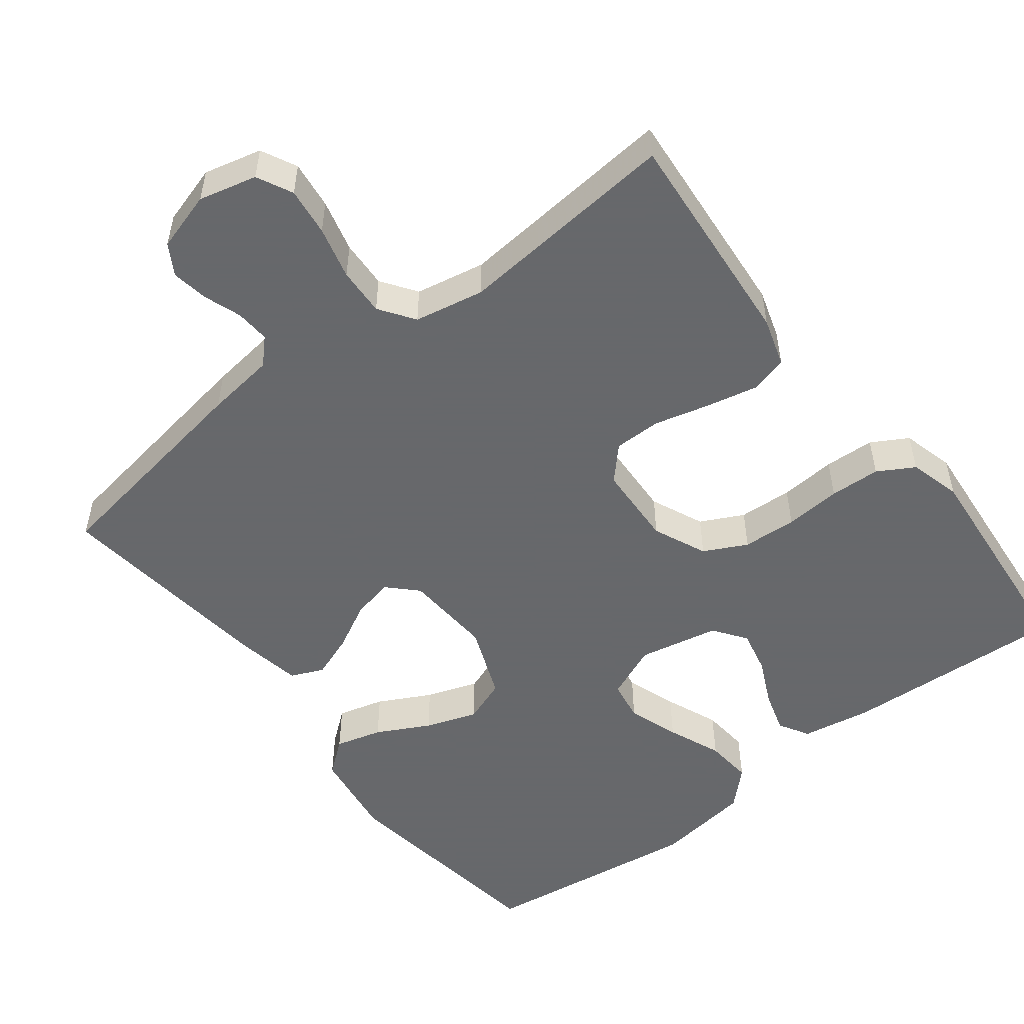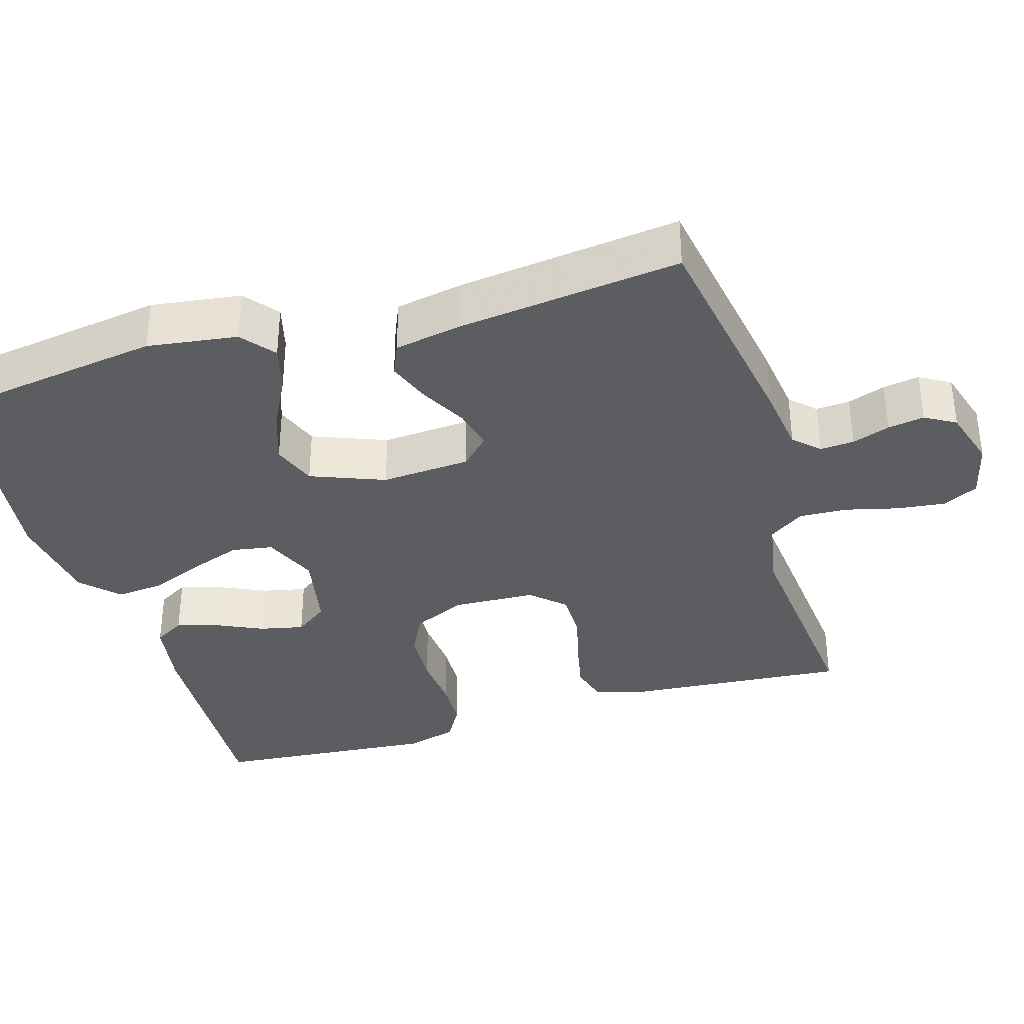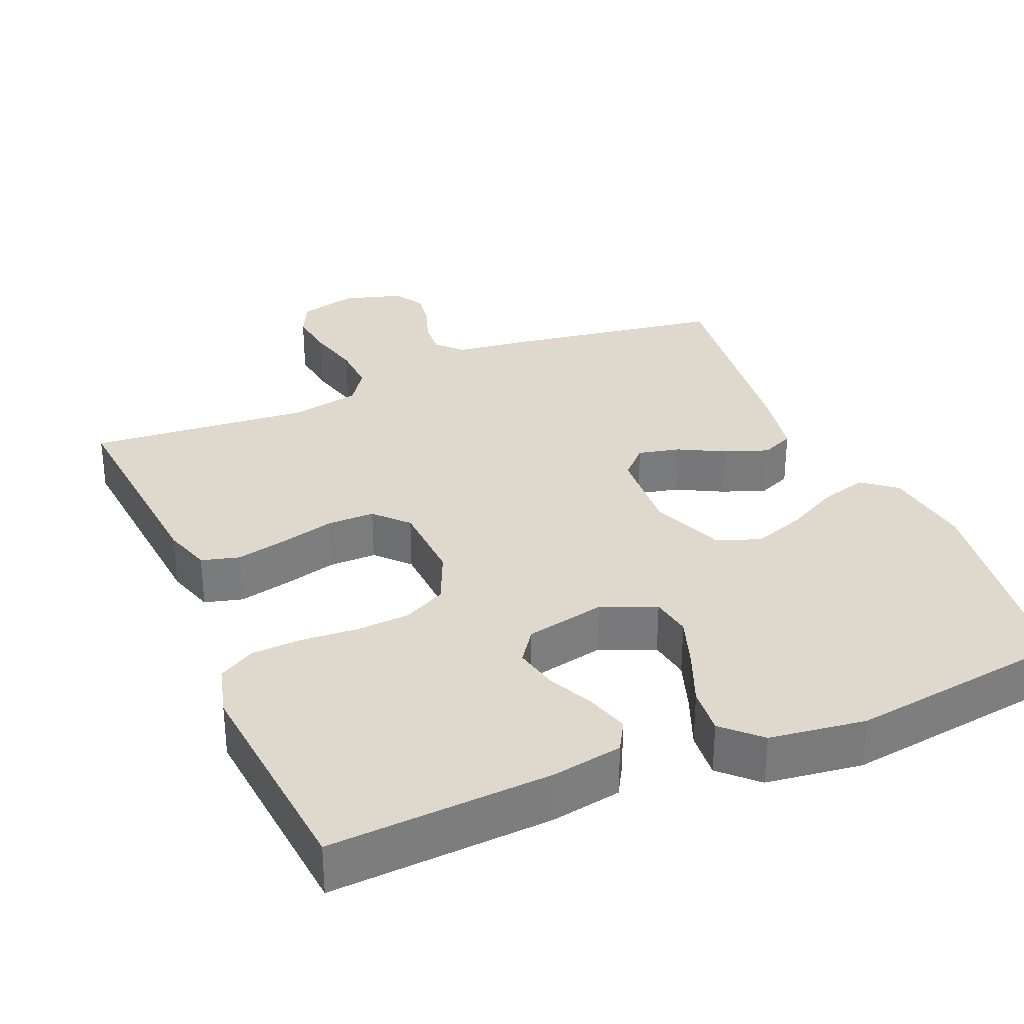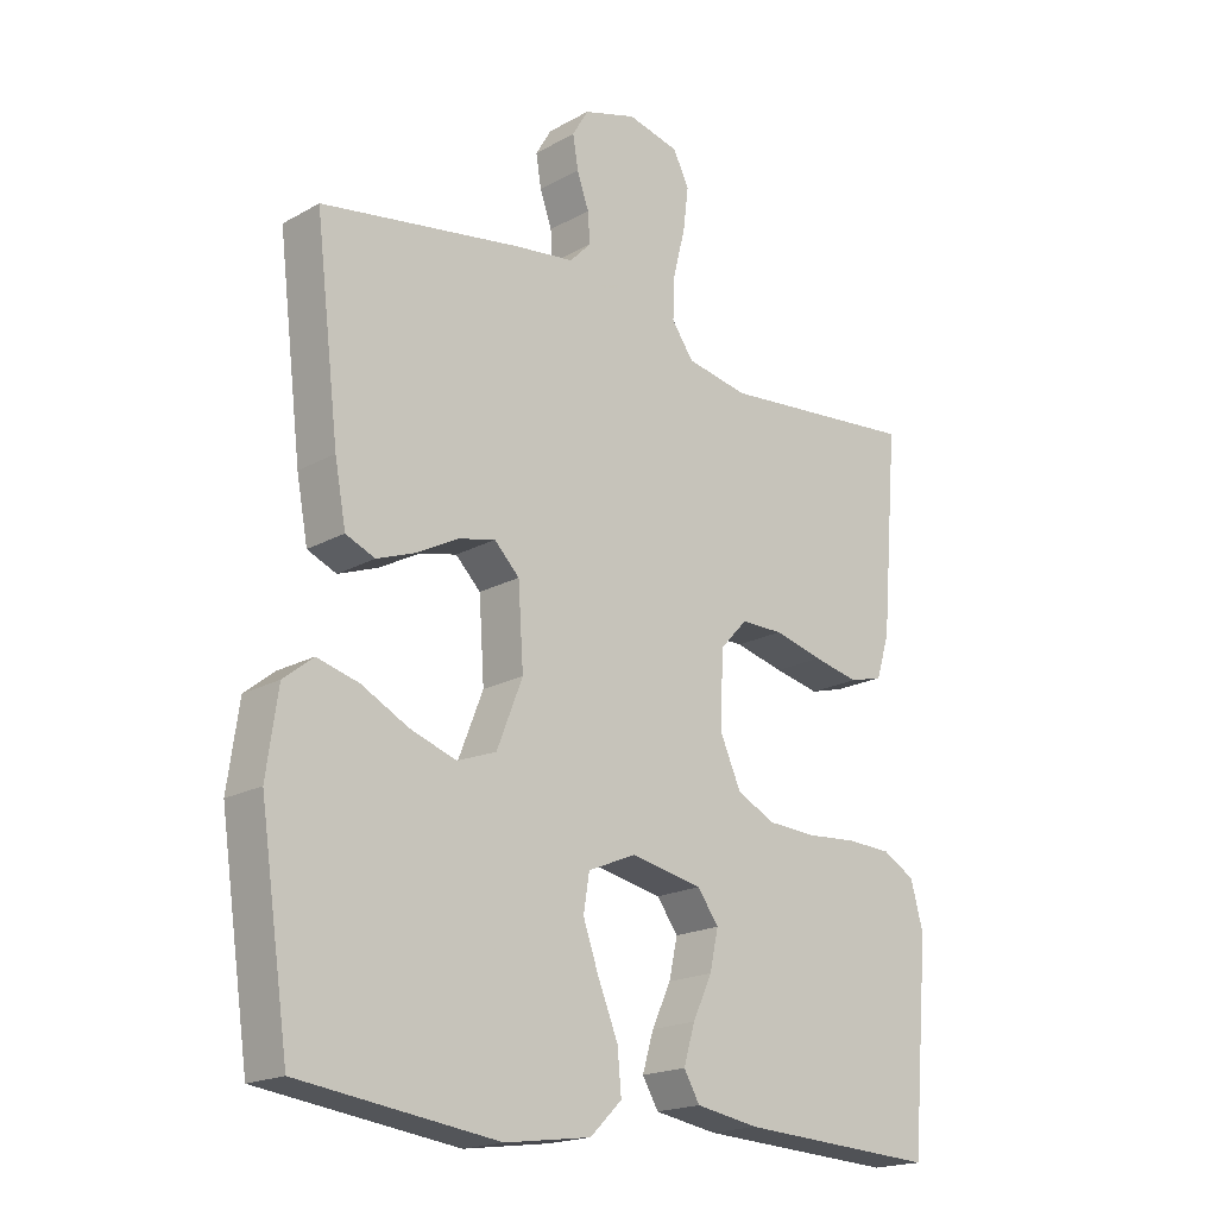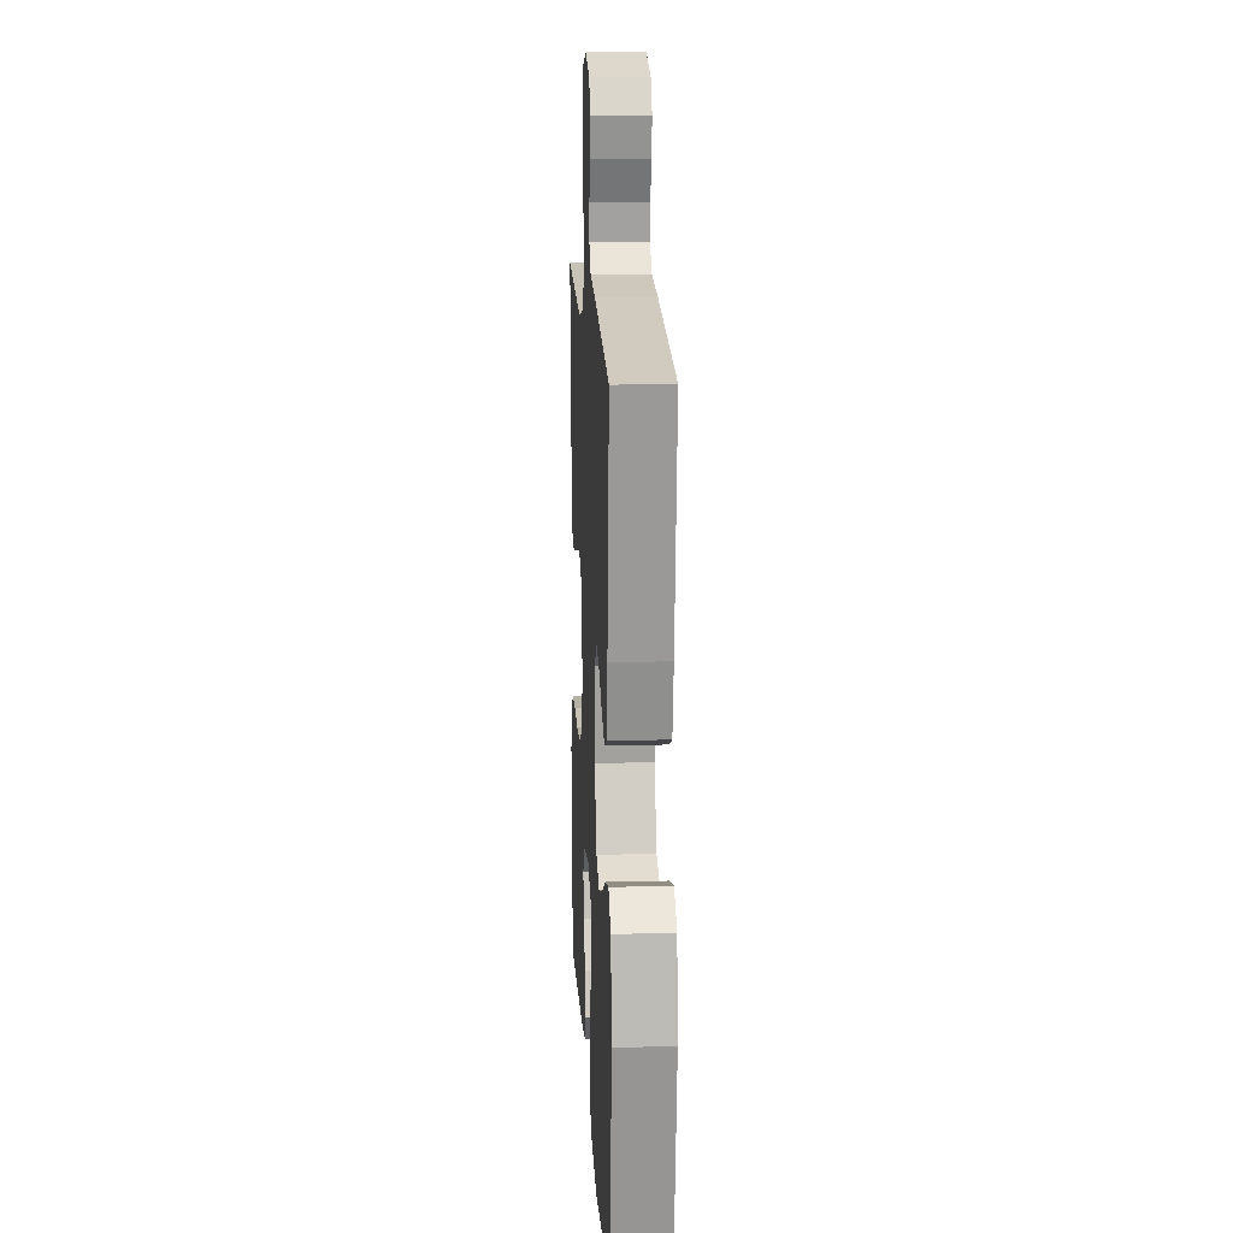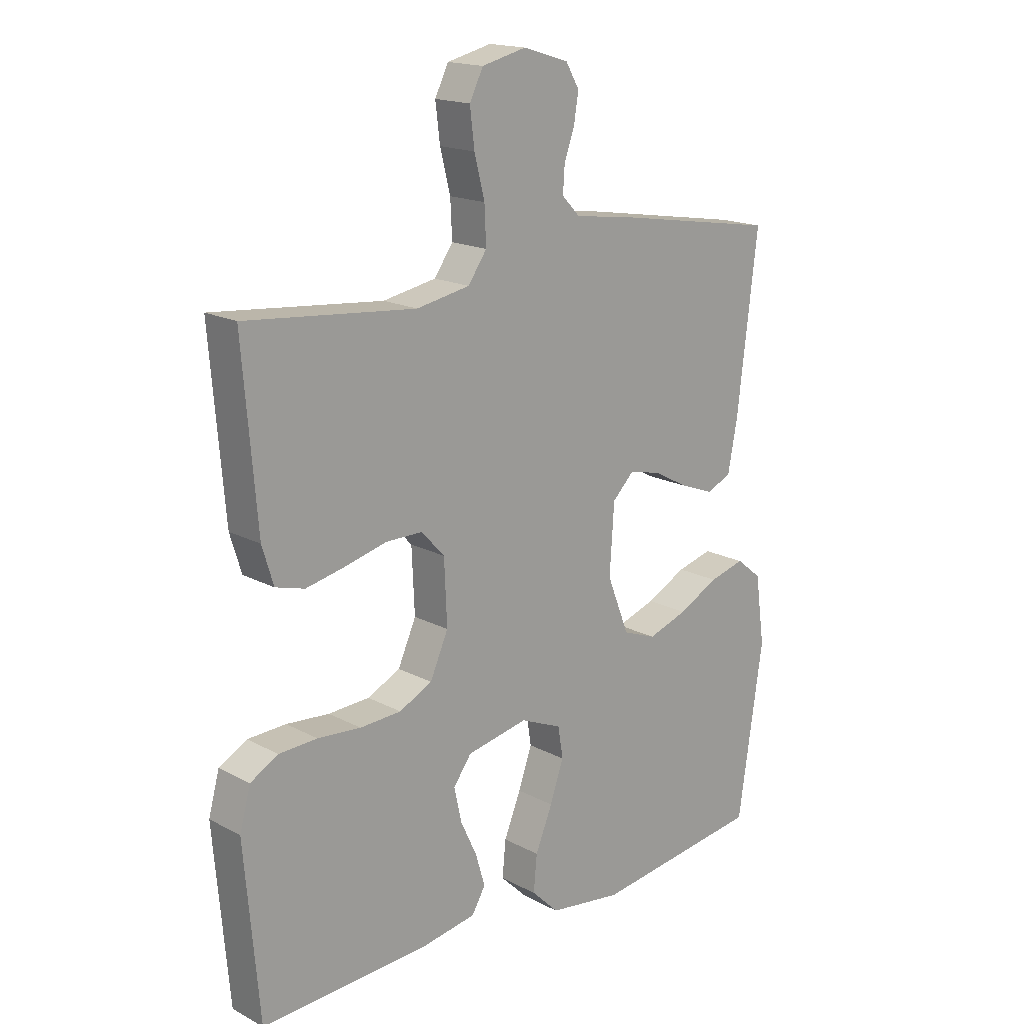
<metadata>
{"format":"obj","ext":"obj","renderer":"f3d","projection":"perspective","resolution":1024,"background":"white","views":[{"elev":-52.3,"azim":37.6,"up":"+Y"},{"elev":-35.7,"azim":-73.2,"up":"+Y"},{"elev":32.1,"azim":156.8,"up":"+Y"},{"elev":-18.9,"azim":-43.5,"up":"+Z"},{"elev":14.4,"azim":-93.2,"up":"+Z"},{"elev":17.2,"azim":136.6,"up":"+Z"}]}
</metadata>
<code>
v -0.5 0.07 0.5
v -0.2 0.07 0.549
v -0.107 0.07 0.561
v -0.075 0.07 0.594
v -0.078 0.07 0.64
v -0.096 0.07 0.691
v -0.104 0.07 0.74
v -0.08 0.07 0.781
v 0 0.07 0.805
v 0.078 0.07 0.786
v 0.102 0.07 0.738
v 0.094 0.07 0.673
v 0.076 0.07 0.602
v 0.073 0.07 0.537
v 0.106 0.07 0.49
v 0.2 0.07 0.472
v 0.5 0.07 0.5
v 0.475 0.07 0.2
v 0.455 0.07 0.135
v 0.404 0.07 0.121
v 0.335 0.07 0.136
v 0.261 0.07 0.155
v 0.197 0.07 0.155
v 0.156 0.07 0.111
v 0.151 0.07 0
v 0.183 0.07 -0.072
v 0.241 0.07 -0.101
v 0.314 0.07 -0.105
v 0.39 0.07 -0.099
v 0.458 0.07 -0.102
v 0.507 0.07 -0.13
v 0.526 0.07 -0.2
v 0.5 0.07 -0.5
v 0.2 0.07 -0.484
v 0.105 0.07 -0.468
v 0.081 0.07 -0.427
v 0.098 0.07 -0.37
v 0.127 0.07 -0.308
v 0.14 0.07 -0.249
v 0.108 0.07 -0.205
v 0 0.07 -0.183
v -0.073 0.07 -0.214
v -0.082 0.07 -0.269
v -0.058 0.07 -0.338
v -0.028 0.07 -0.411
v -0.022 0.07 -0.475
v -0.07 0.07 -0.522
v -0.2 0.07 -0.54
v -0.5 0.07 -0.5
v -0.544 0.07 -0.2
v -0.527 0.07 -0.079
v -0.482 0.07 -0.043
v -0.419 0.07 -0.06
v -0.348 0.07 -0.097
v -0.278 0.07 -0.121
v -0.219 0.07 -0.099
v -0.18 0.07 0
v -0.188 0.07 0.12
v -0.226 0.07 0.158
v -0.282 0.07 0.145
v -0.344 0.07 0.112
v -0.403 0.07 0.09
v -0.447 0.07 0.109
v -0.464 0.07 0.2
v -0.5 0 0.5
v -0.2 0 0.549
v -0.107 0 0.561
v -0.075 0 0.594
v -0.078 0 0.64
v -0.096 0 0.691
v -0.104 0 0.74
v -0.08 0 0.781
v 0 0 0.805
v 0.078 0 0.786
v 0.102 0 0.738
v 0.094 0 0.673
v 0.076 0 0.602
v 0.073 0 0.537
v 0.106 0 0.49
v 0.2 0 0.472
v 0.5 0 0.5
v 0.475 0 0.2
v 0.455 0 0.135
v 0.404 0 0.121
v 0.335 0 0.136
v 0.261 0 0.155
v 0.197 0 0.155
v 0.156 0 0.111
v 0.151 0 0
v 0.183 0 -0.072
v 0.241 0 -0.101
v 0.314 0 -0.105
v 0.39 0 -0.099
v 0.458 0 -0.102
v 0.507 0 -0.13
v 0.526 0 -0.2
v 0.5 0 -0.5
v 0.2 0 -0.484
v 0.105 0 -0.468
v 0.081 0 -0.427
v 0.098 0 -0.37
v 0.127 0 -0.308
v 0.14 0 -0.249
v 0.108 0 -0.205
v 0 0 -0.183
v -0.073 0 -0.214
v -0.082 0 -0.269
v -0.058 0 -0.338
v -0.028 0 -0.411
v -0.022 0 -0.475
v -0.07 0 -0.522
v -0.2 0 -0.54
v -0.5 0 -0.5
v -0.544 0 -0.2
v -0.527 0 -0.079
v -0.482 0 -0.043
v -0.419 0 -0.06
v -0.348 0 -0.097
v -0.278 0 -0.121
v -0.219 0 -0.099
v -0.18 0 0
v -0.188 0 0.12
v -0.226 0 0.158
v -0.282 0 0.145
v -0.344 0 0.112
v -0.403 0 0.09
v -0.447 0 0.109
v -0.464 0 0.2
f 60 61 62 63
f 59 60 63 64
f 51 52 53 54
f 51 54 55
f 50 51 55
f 49 50 55
f 48 49 55 56
f 44 45 46 47
f 43 44 47 48
f 42 43 48 56
f 35 36 37 38
f 35 38 39
f 34 35 39
f 33 34 39
f 32 33 39 40
f 28 29 30 31
f 27 28 31 32
f 19 20 21 22
f 17 18 19 22
f 16 17 22 23
f 15 16 23 24
f 10 11 12 13
f 10 13 14
f 9 10 14
f 8 9 14
f 5 6 7 8
f 4 5 8 14
f 3 4 14 15
f 59 64 1 2
f 58 59 2 3
f 57 58 3 15
f 41 42 56 57
f 27 32 40 41
f 26 27 41 57
f 25 26 57
f 15 24 25 57
f 127 126 125 124
f 128 127 124 123
f 118 117 116 115
f 119 118 115
f 119 115 114
f 119 114 113
f 120 119 113 112
f 111 110 109 108
f 112 111 108 107
f 120 112 107 106
f 102 101 100 99
f 103 102 99
f 103 99 98
f 103 98 97
f 104 103 97 96
f 95 94 93 92
f 96 95 92 91
f 86 85 84 83
f 86 83 82 81
f 87 86 81 80
f 88 87 80 79
f 77 76 75 74
f 78 77 74
f 78 74 73
f 78 73 72
f 72 71 70 69
f 78 72 69 68
f 79 78 68 67
f 66 65 128 123
f 67 66 123 122
f 79 67 122 121
f 121 120 106 105
f 105 104 96 91
f 121 105 91 90
f 121 90 89
f 121 89 88 79
f 1 65 66 2
f 2 66 67 3
f 3 67 68 4
f 4 68 69 5
f 5 69 70 6
f 6 70 71 7
f 7 71 72 8
f 8 72 73 9
f 9 73 74 10
f 10 74 75 11
f 11 75 76 12
f 12 76 77 13
f 13 77 78 14
f 14 78 79 15
f 15 79 80 16
f 16 80 81 17
f 17 81 82 18
f 18 82 83 19
f 19 83 84 20
f 20 84 85 21
f 21 85 86 22
f 22 86 87 23
f 23 87 88 24
f 24 88 89 25
f 25 89 90 26
f 26 90 91 27
f 27 91 92 28
f 28 92 93 29
f 29 93 94 30
f 30 94 95 31
f 31 95 96 32
f 32 96 97 33
f 33 97 98 34
f 34 98 99 35
f 35 99 100 36
f 36 100 101 37
f 37 101 102 38
f 38 102 103 39
f 39 103 104 40
f 40 104 105 41
f 41 105 106 42
f 42 106 107 43
f 43 107 108 44
f 44 108 109 45
f 45 109 110 46
f 46 110 111 47
f 47 111 112 48
f 48 112 113 49
f 49 113 114 50
f 50 114 115 51
f 51 115 116 52
f 52 116 117 53
f 53 117 118 54
f 54 118 119 55
f 55 119 120 56
f 56 120 121 57
f 57 121 122 58
f 58 122 123 59
f 59 123 124 60
f 60 124 125 61
f 61 125 126 62
f 62 126 127 63
f 63 127 128 64
f 64 128 65 1

</code>
